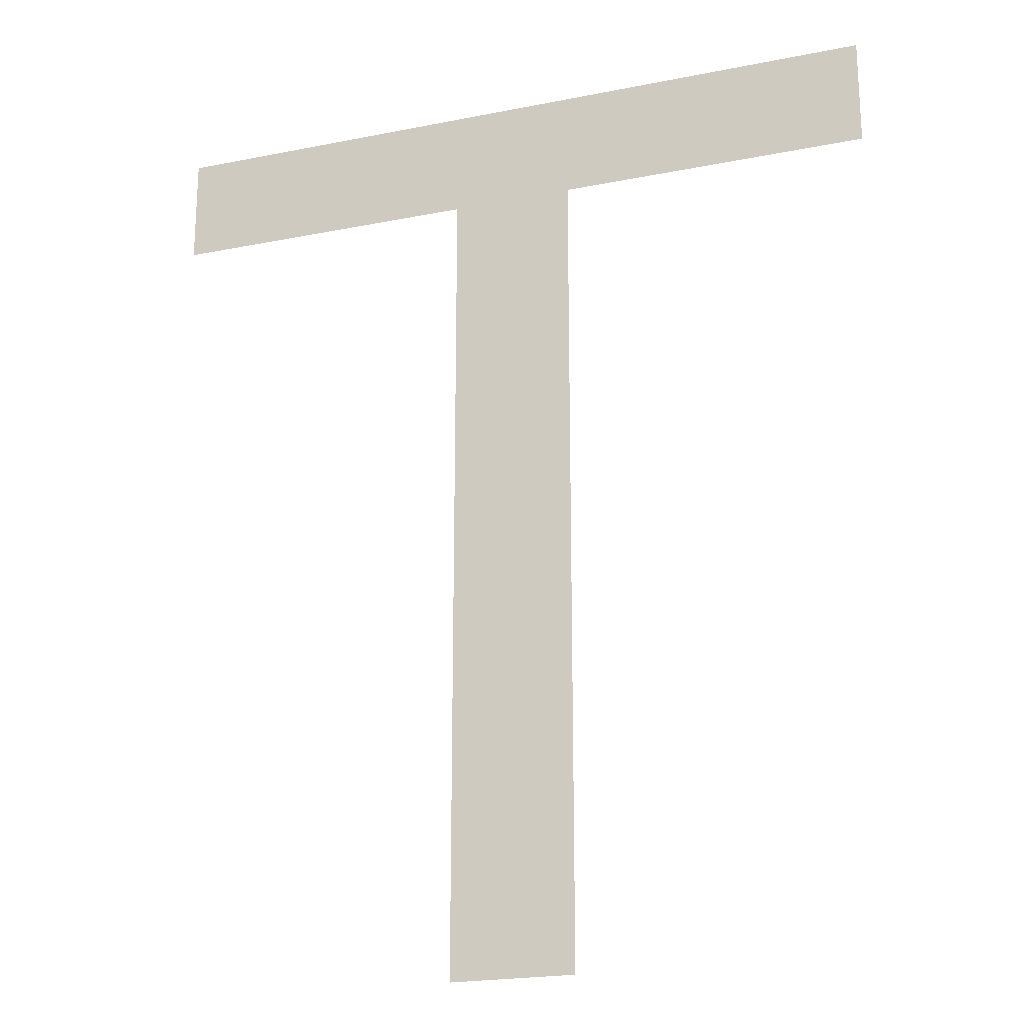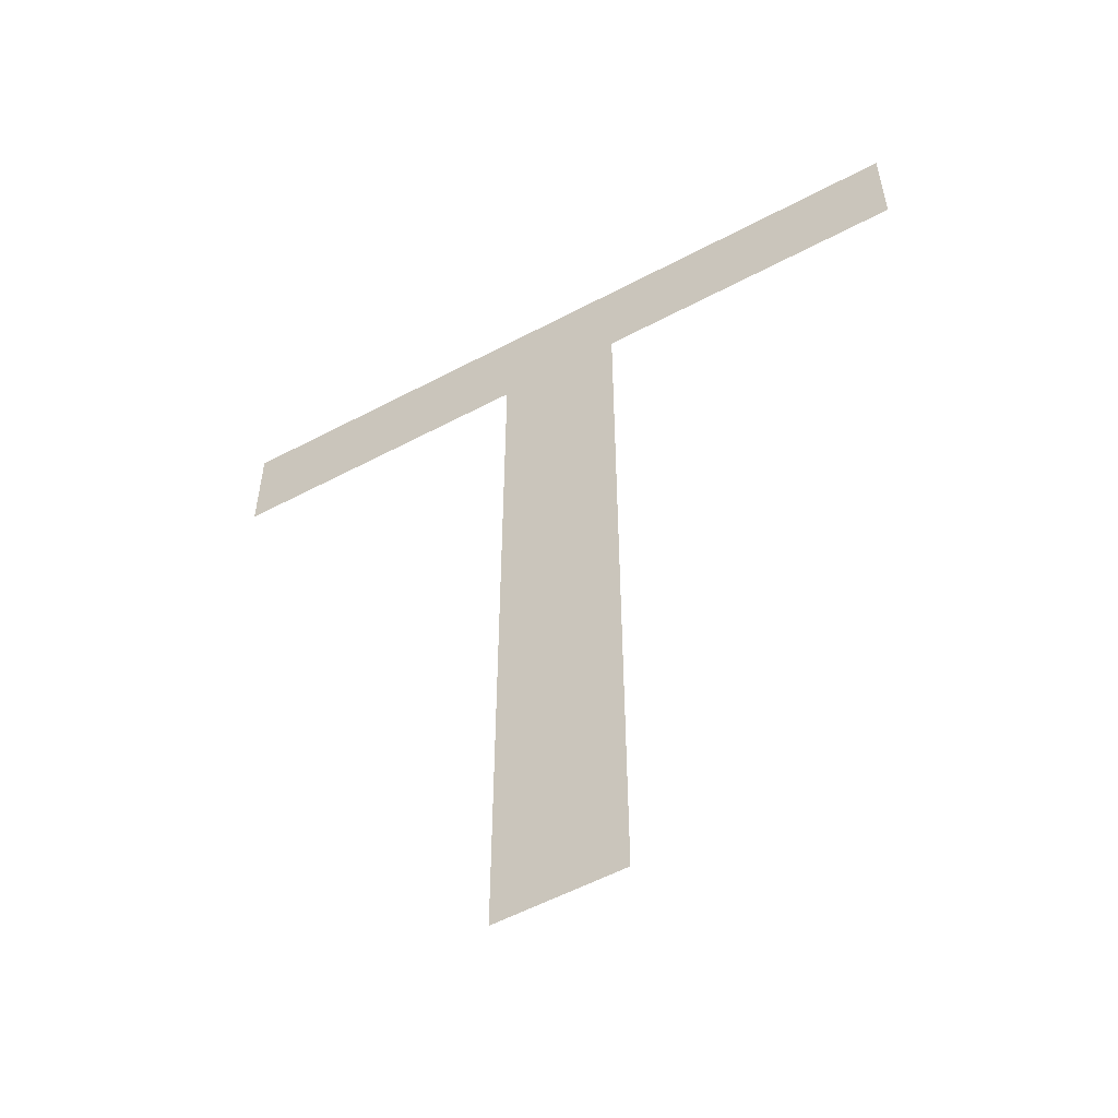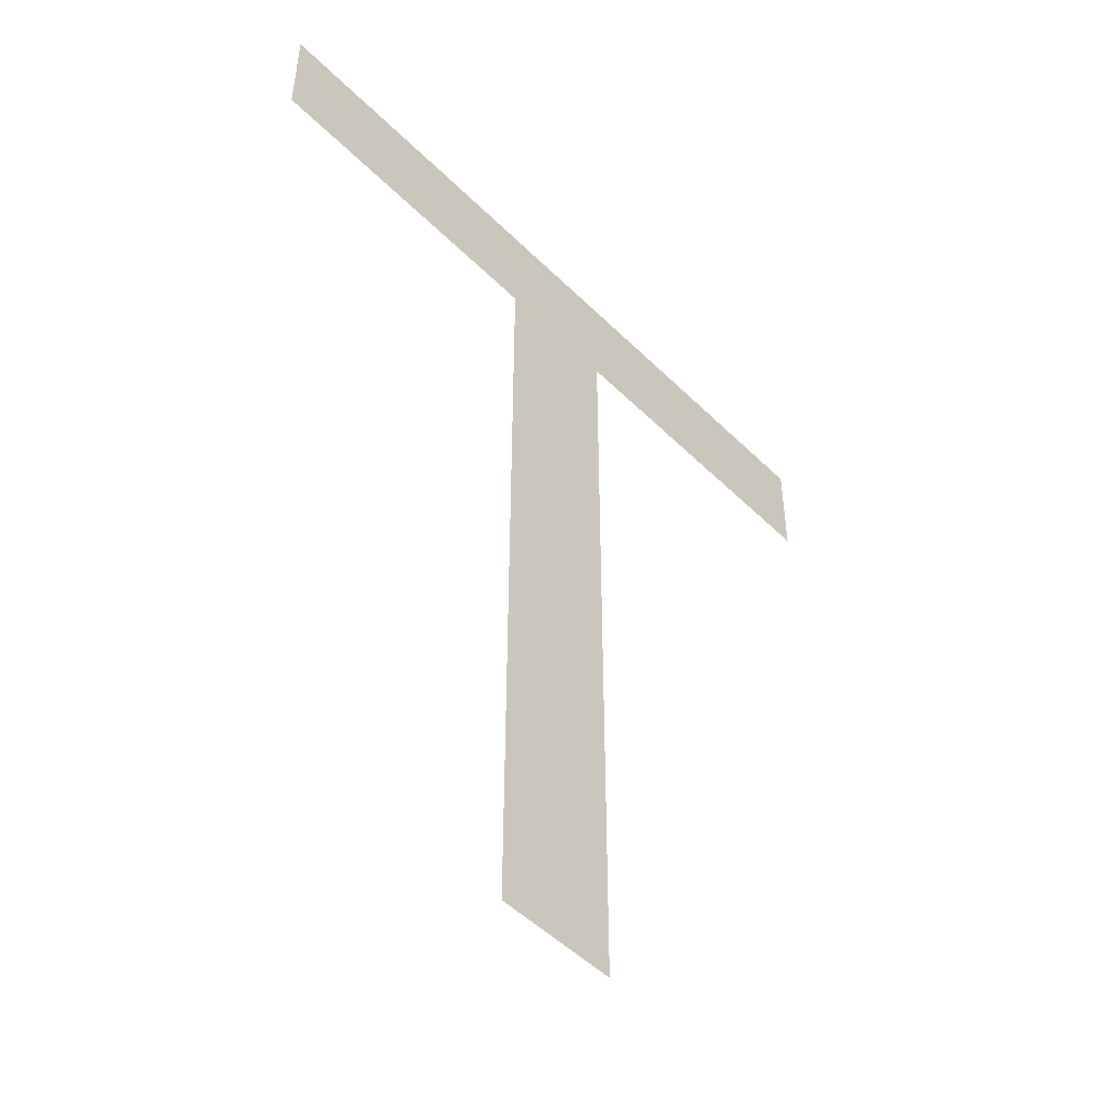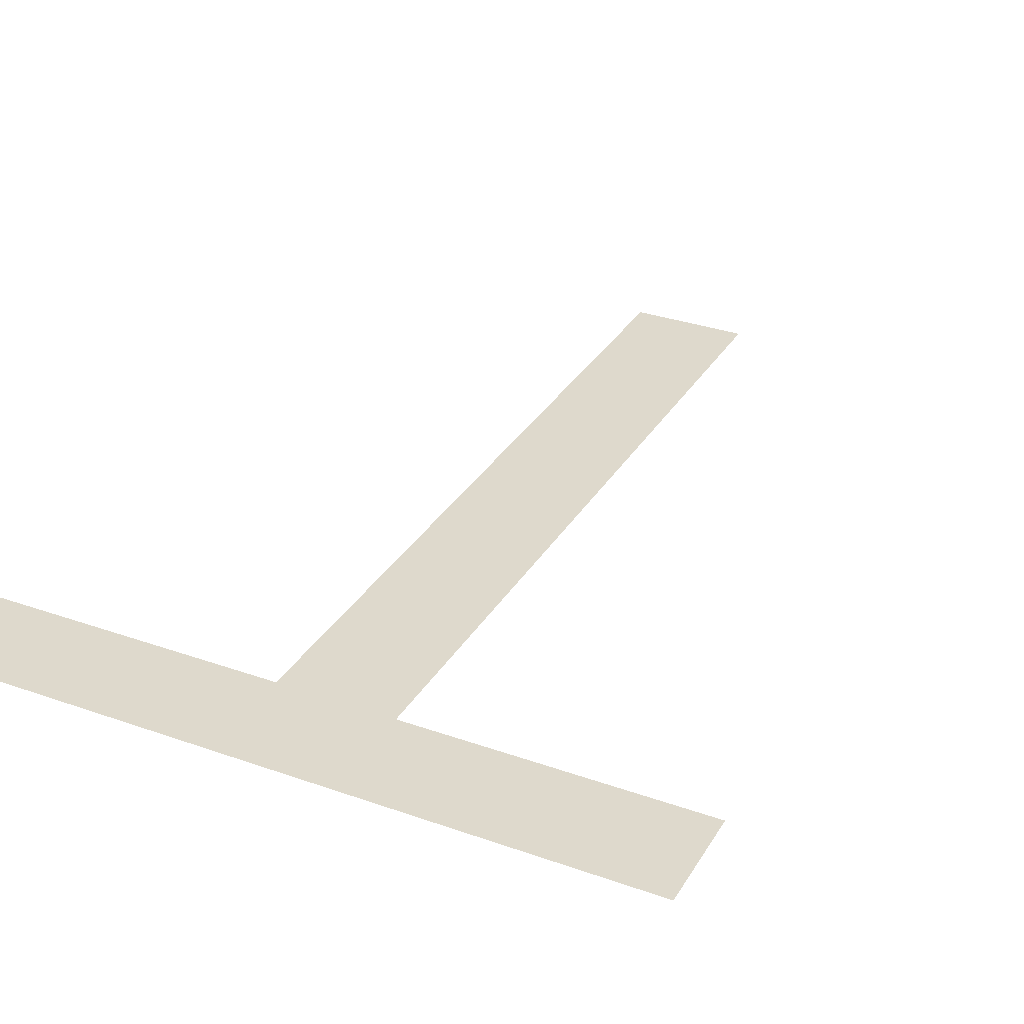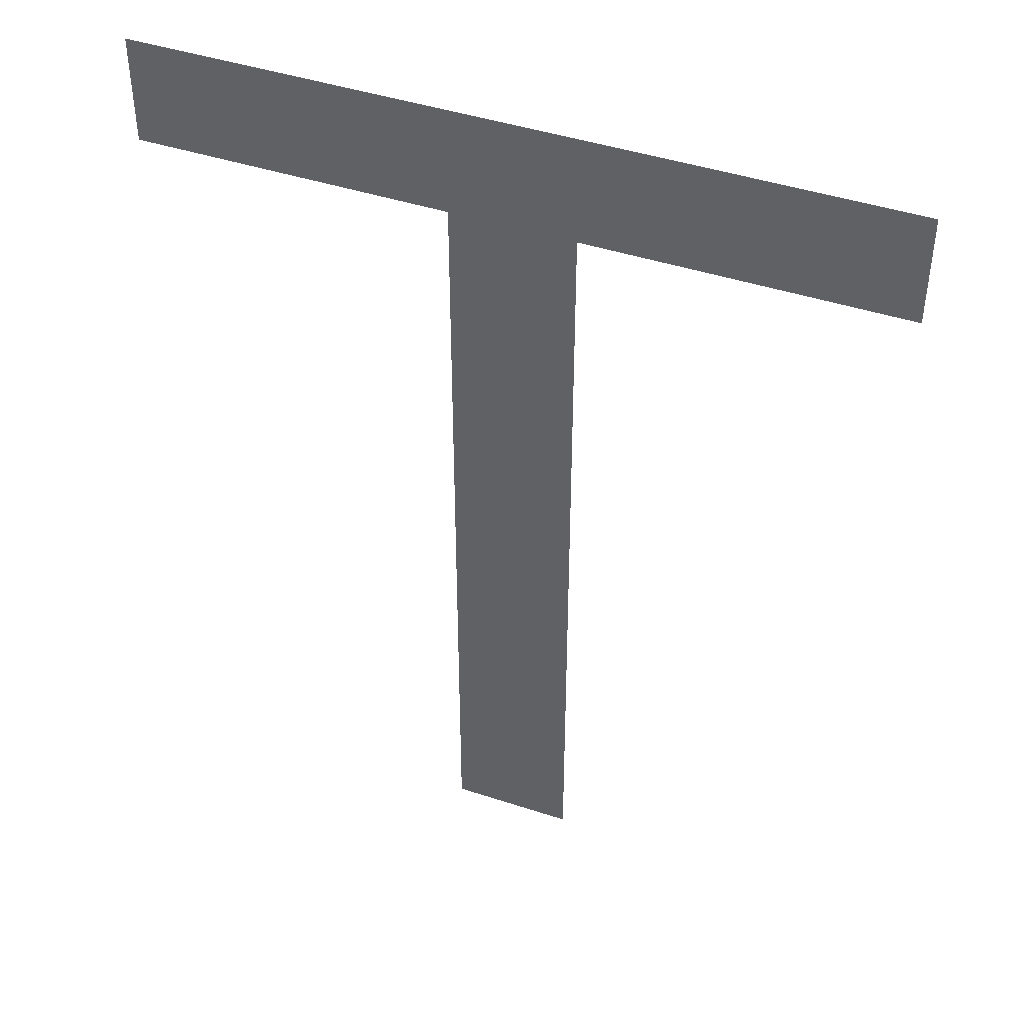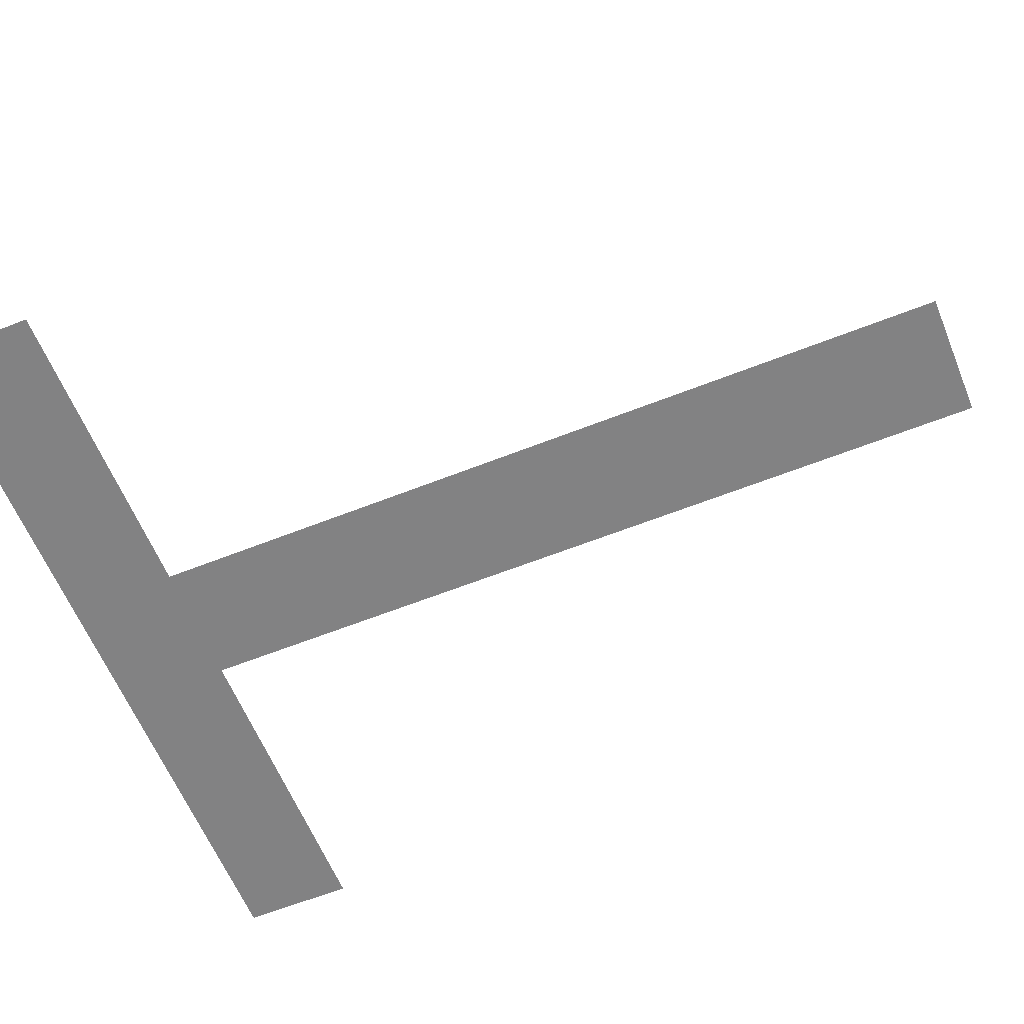
<metadata>
{"format":"obj","ext":"obj","renderer":"f3d","projection":"perspective","resolution":1024,"background":"white","views":[{"elev":-21.5,"azim":-160.5,"up":"+Y"},{"elev":-56.4,"azim":29.0,"up":"+Y"},{"elev":-50.1,"azim":-47.2,"up":"+Y"},{"elev":32.0,"azim":-153.6,"up":"+Z"},{"elev":44.2,"azim":21.1,"up":"+Y"},{"elev":-60.9,"azim":-67.9,"up":"+Z"}]}
</metadata>
<code>
o #ID97
v 0.3968 -0.1905 0.3096
v 0.3294 -0.2004 0.3096
v 0.3294 -0.1905 0.3096
v 0.3576 -0.2004 0.3096
v 0.3687 -0.2004 0.3096
v 0.3576 -0.2743 0.3096
v 0.3968 -0.2004 0.3096
v 0.3687 -0.2743 0.3096
f 1 2 3
f 2 1 4
f 4 1 5
f 4 5 6
f 5 1 7
f 8 6 5

</code>
